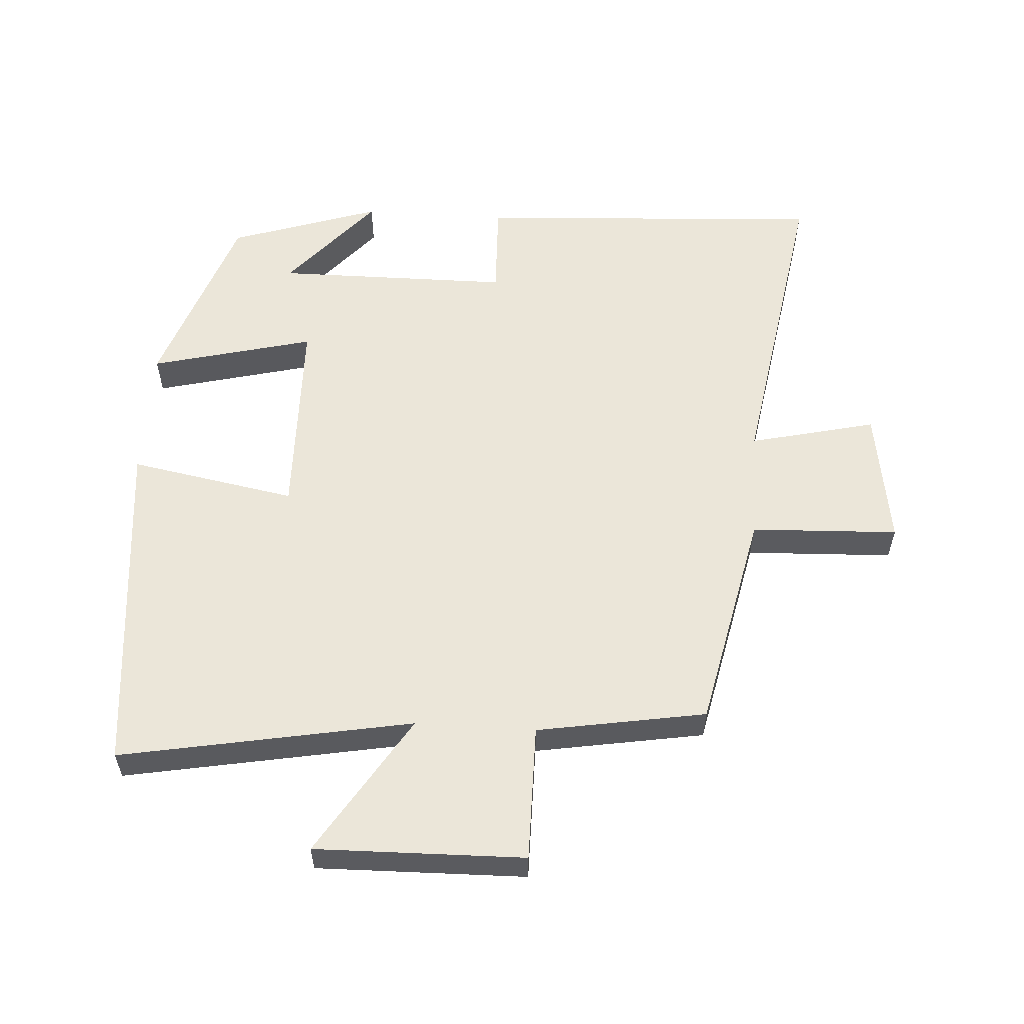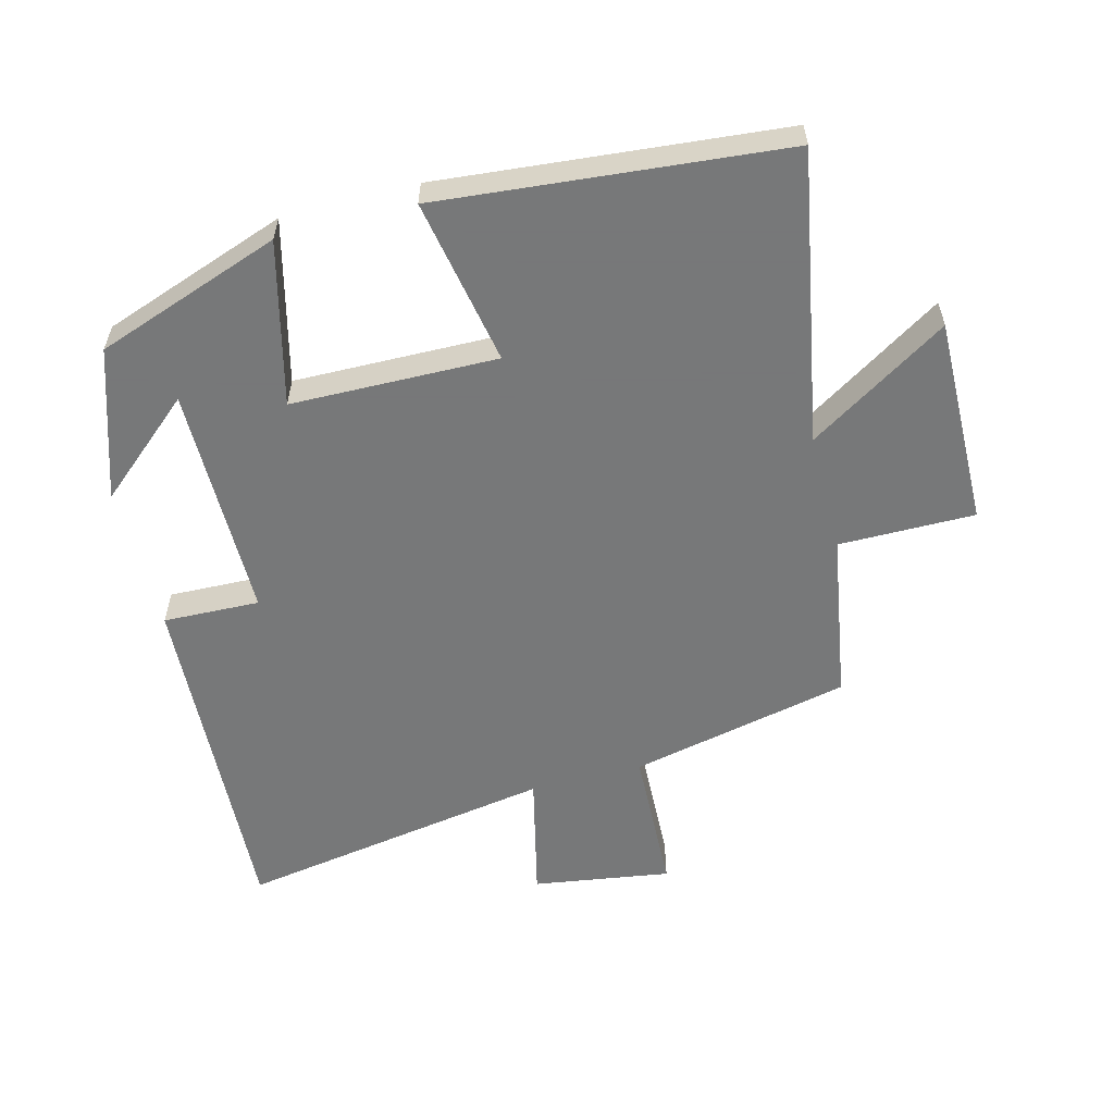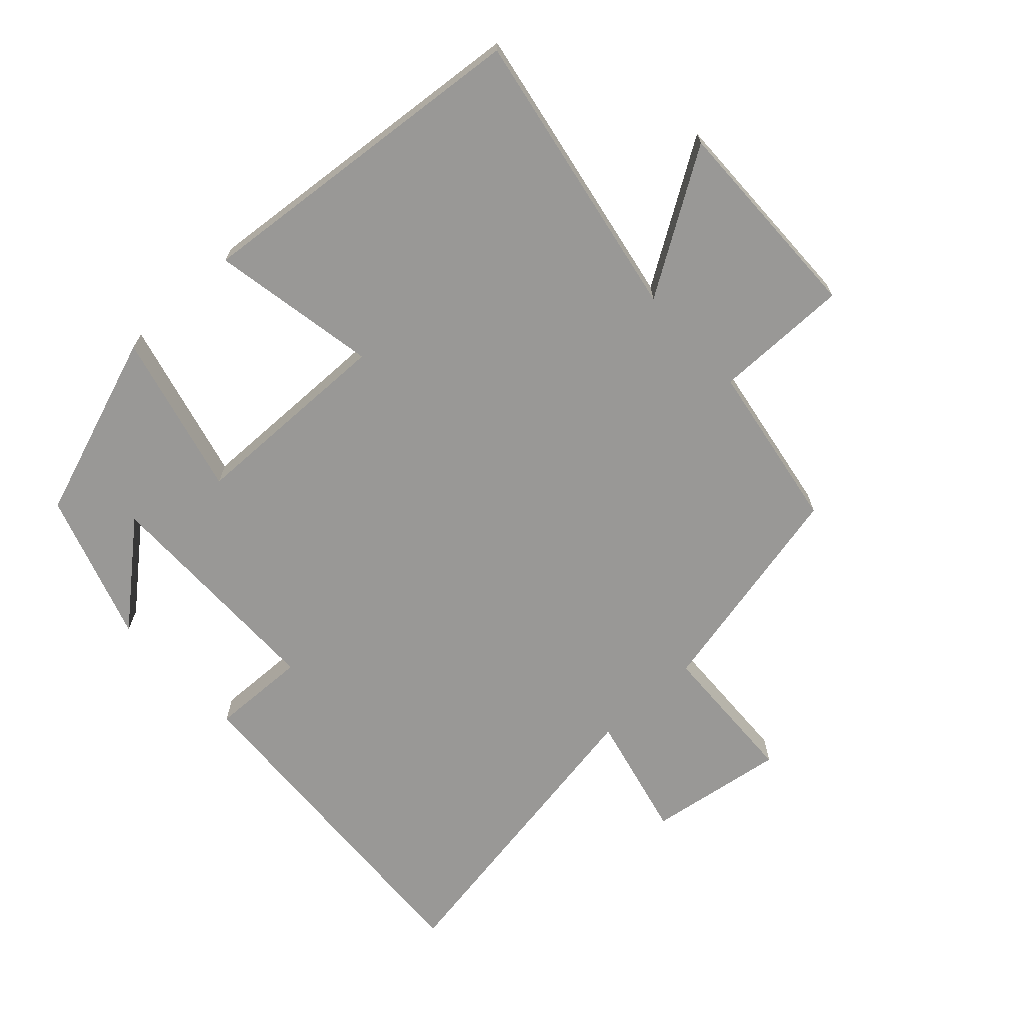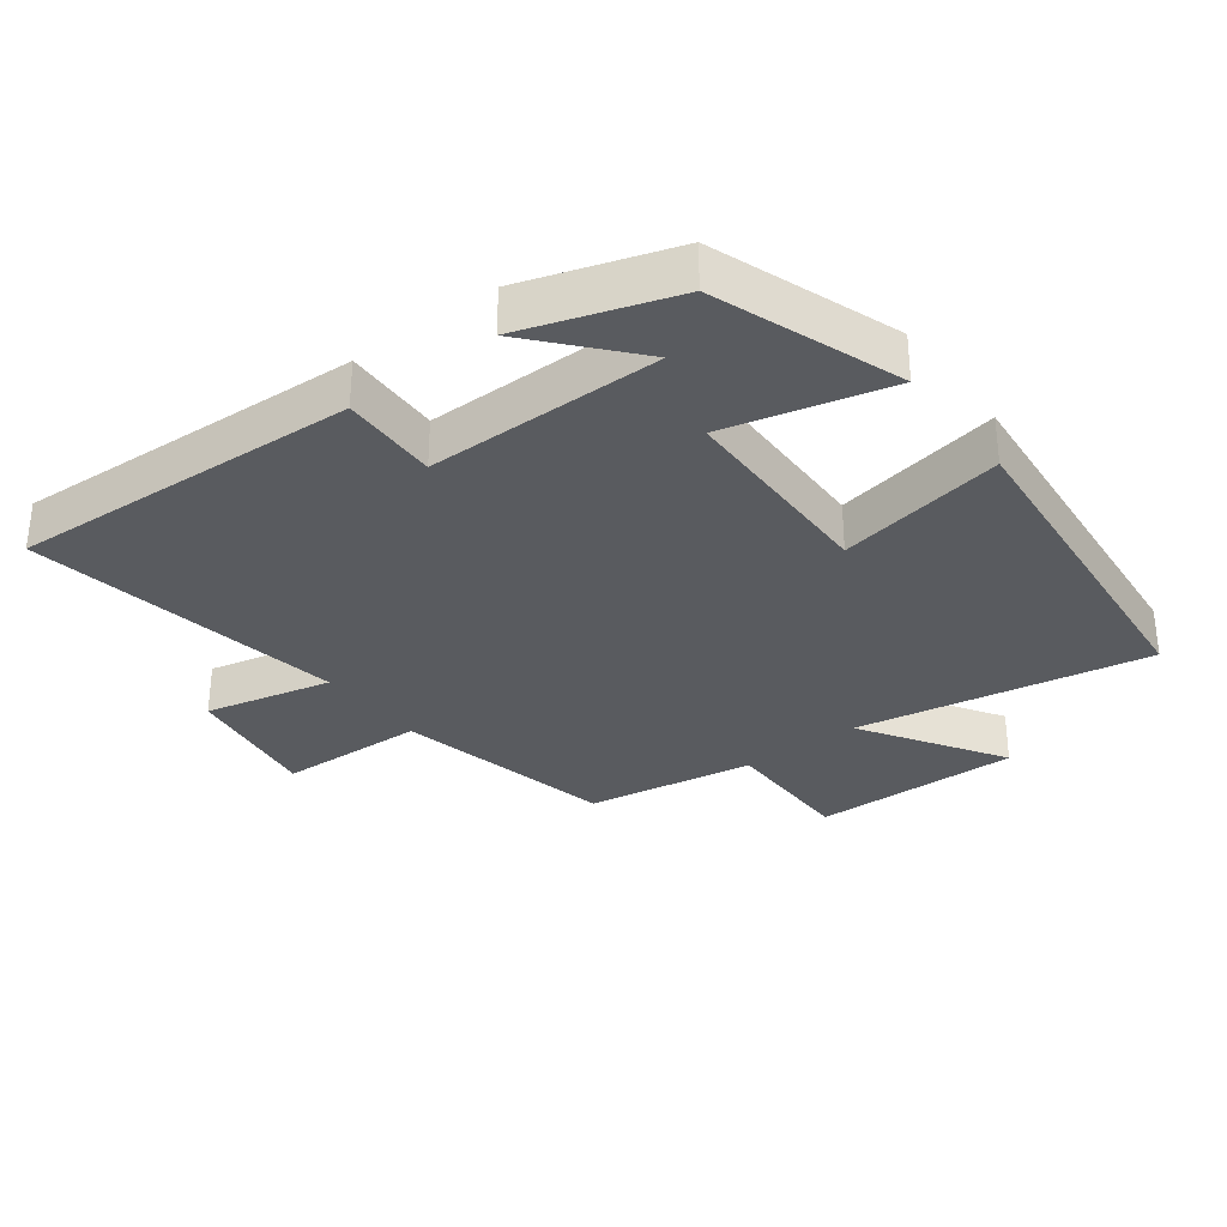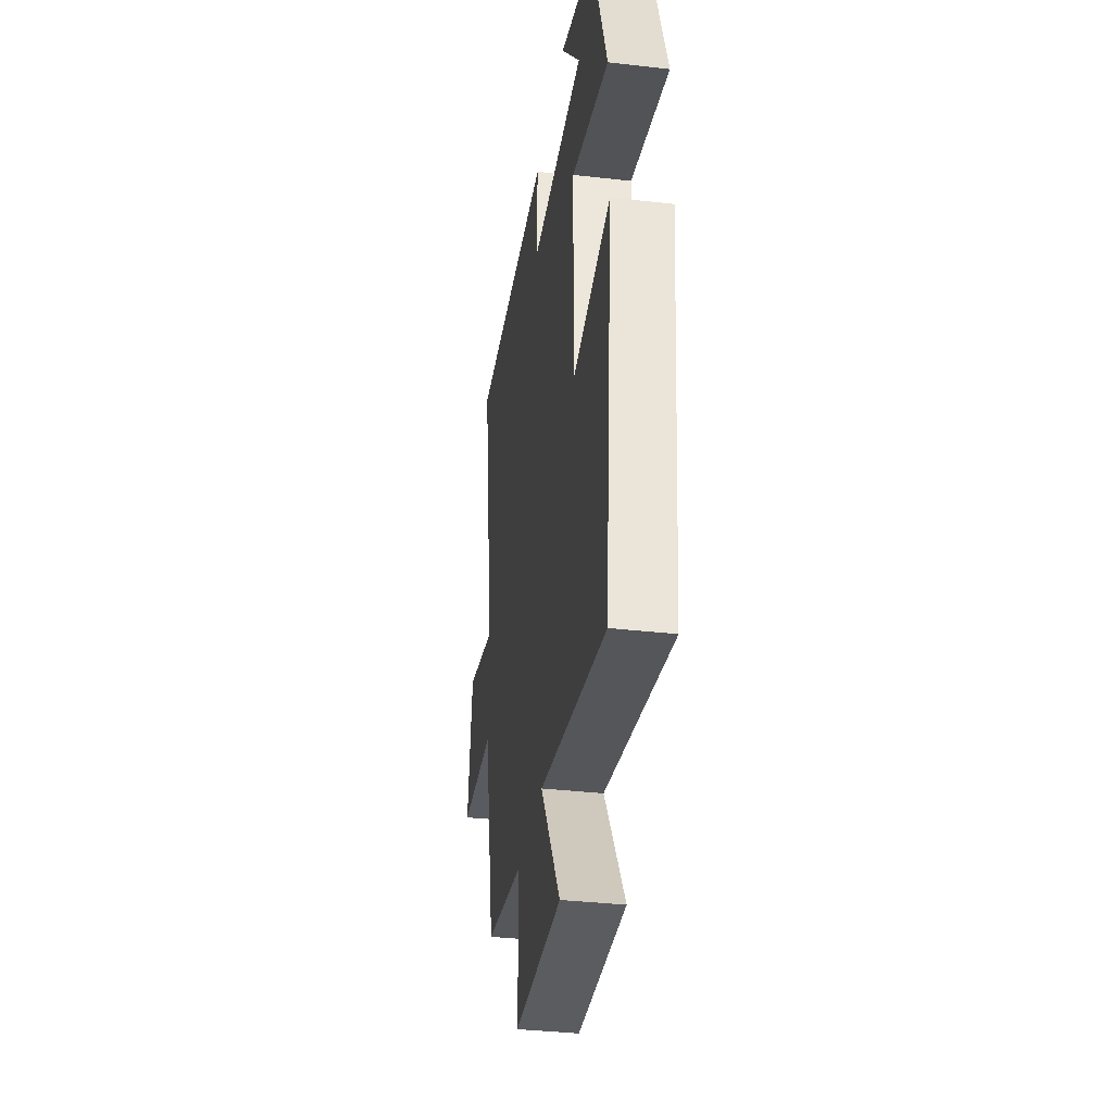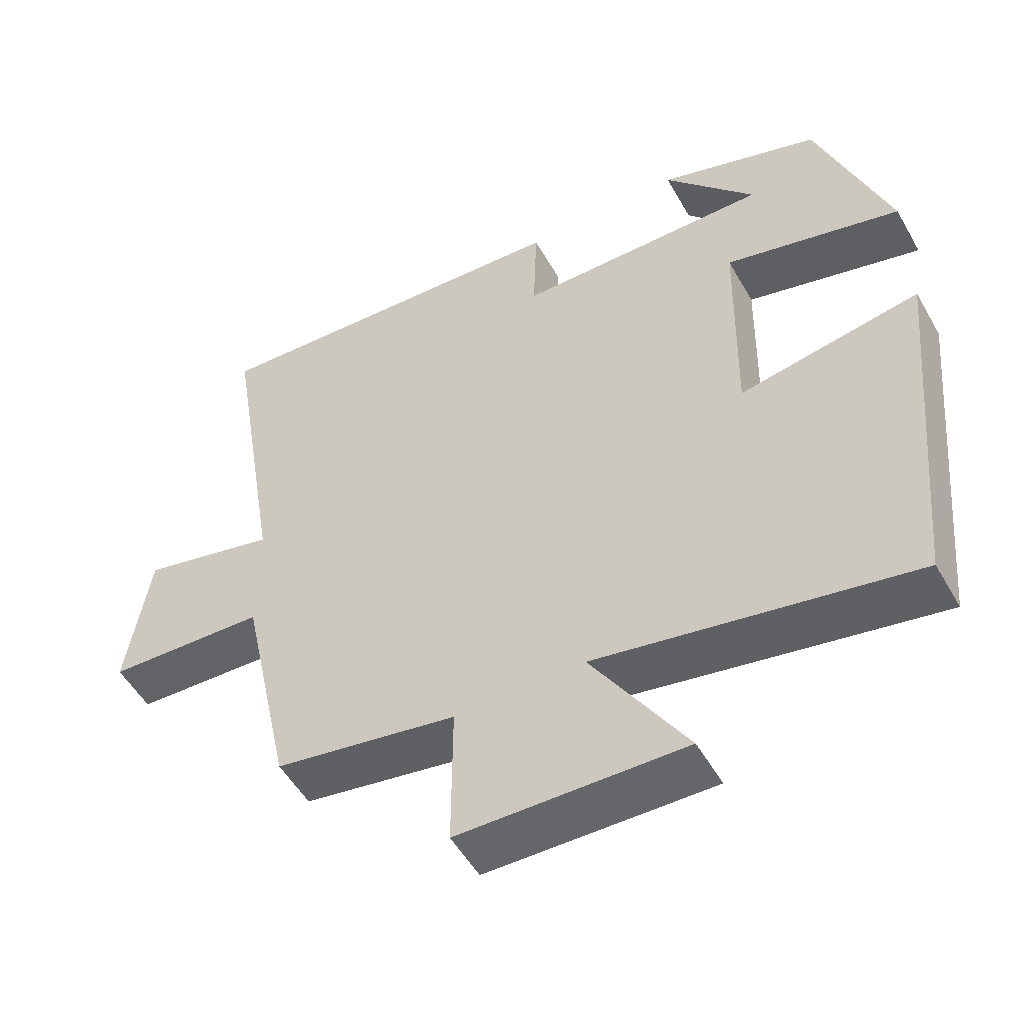
<metadata>
{"format":"obj","ext":"obj","renderer":"f3d","projection":"perspective","resolution":1024,"background":"white","views":[{"elev":57.2,"azim":-176.4,"up":"+Y"},{"elev":-57.3,"azim":104.7,"up":"+Y"},{"elev":-68.6,"azim":132.8,"up":"+Y"},{"elev":-32.2,"azim":37.3,"up":"+Y"},{"elev":-35.8,"azim":81.4,"up":"+Z"},{"elev":-52.3,"azim":29.1,"up":"+Z"}]}
</metadata>
<code>
v -0.428 0.07 -0.457
v -0.5 0.07 -0.123
v -0.723 0.07 -0.114
v -0.691 0.07 0.094
v -0.5 0.07 0.049
v -0.579 0.07 0.529
v -0.05 0.07 0.5
v -0.055 0.07 0.354
v 0.301 0.07 0.352
v 0.174 0.07 0.5
v 0.401 0.07 0.425
v 0.5 0.07 0.144
v 0.254 0.07 0.206
v 0.248 0.07 -0.106
v 0.5 0.07 -0.06
v 0.45 0.07 -0.581
v 0.009 0.07 -0.5
v 0.142 0.07 -0.712
v -0.174 0.07 -0.706
v -0.173 0.07 -0.5
v -0.428 0 -0.457
v -0.5 0 -0.123
v -0.723 0 -0.114
v -0.691 0 0.094
v -0.5 0 0.049
v -0.579 0 0.529
v -0.05 0 0.5
v -0.055 0 0.354
v 0.301 0 0.352
v 0.174 0 0.5
v 0.401 0 0.425
v 0.5 0 0.144
v 0.254 0 0.206
v 0.248 0 -0.106
v 0.5 0 -0.06
v 0.45 0 -0.581
v 0.009 0 -0.5
v 0.142 0 -0.712
v -0.174 0 -0.706
v -0.173 0 -0.5
f 17 18 19 20
f 17 20 1 2
f 14 15 16 17
f 13 14 17 2
f 11 12 13
f 9 10 11
f 9 11 13
f 13 2 3
f 9 13 3
f 8 9 3
f 5 6 7 8
f 3 4 5
f 3 5 8
f 40 39 38 37
f 22 21 40 37
f 37 36 35 34
f 22 37 34 33
f 33 32 31
f 31 30 29
f 33 31 29
f 23 22 33
f 23 33 29
f 23 29 28
f 28 27 26 25
f 25 24 23
f 28 25 23
f 1 21 22 2
f 2 22 23 3
f 3 23 24 4
f 4 24 25 5
f 5 25 26 6
f 6 26 27 7
f 7 27 28 8
f 8 28 29 9
f 9 29 30 10
f 10 30 31 11
f 11 31 32 12
f 12 32 33 13
f 13 33 34 14
f 14 34 35 15
f 15 35 36 16
f 16 36 37 17
f 17 37 38 18
f 18 38 39 19
f 19 39 40 20
f 20 40 21 1

</code>
